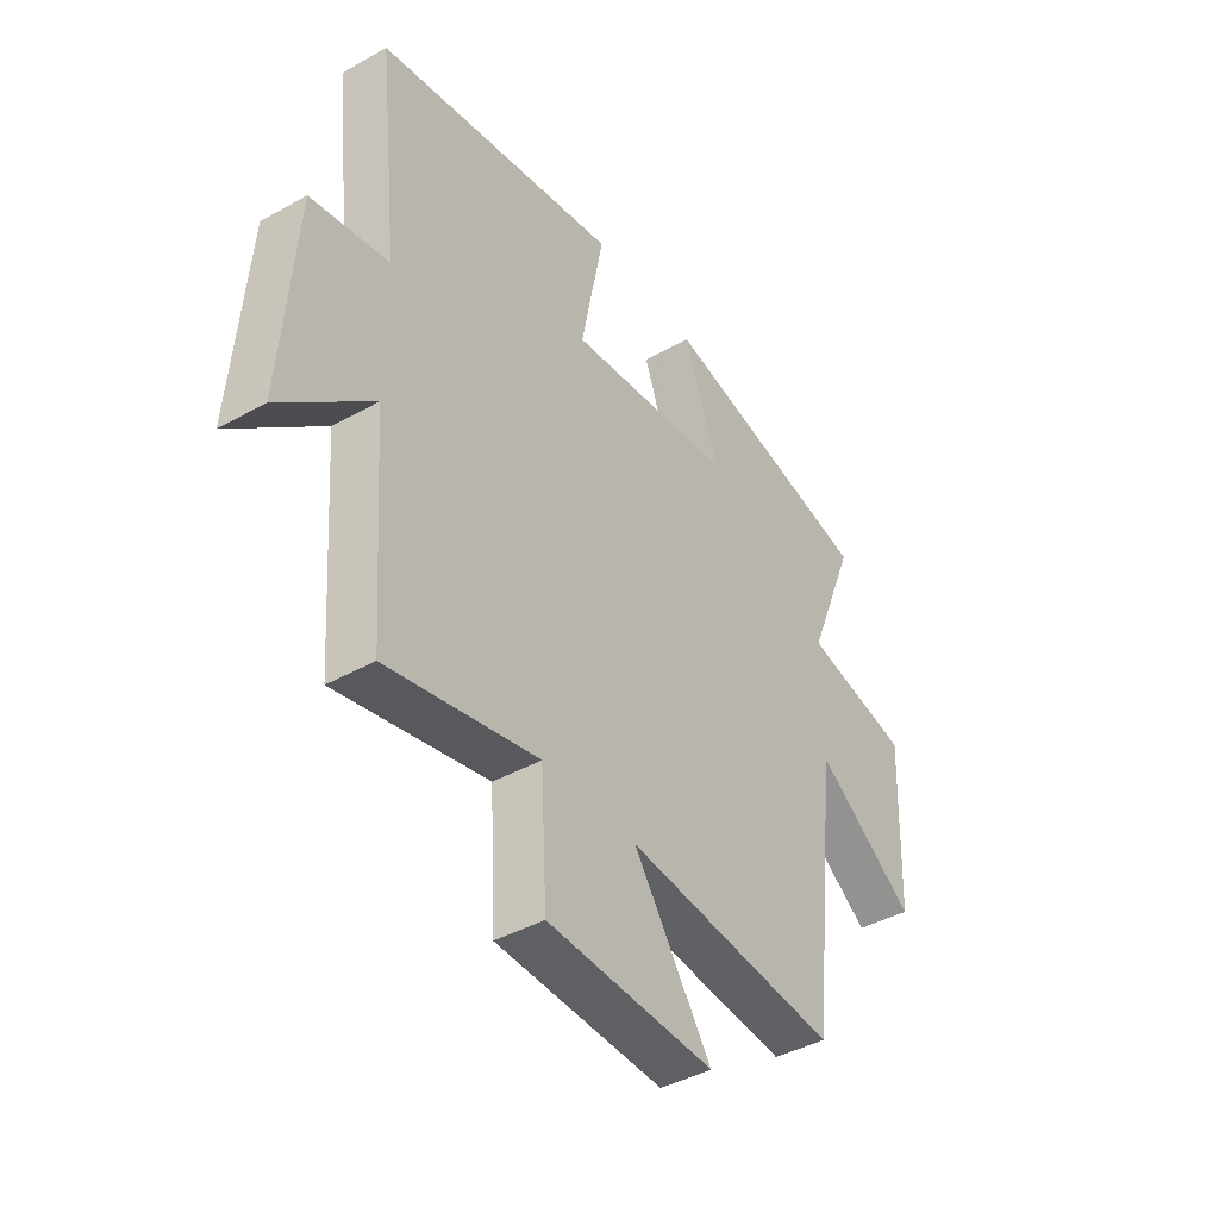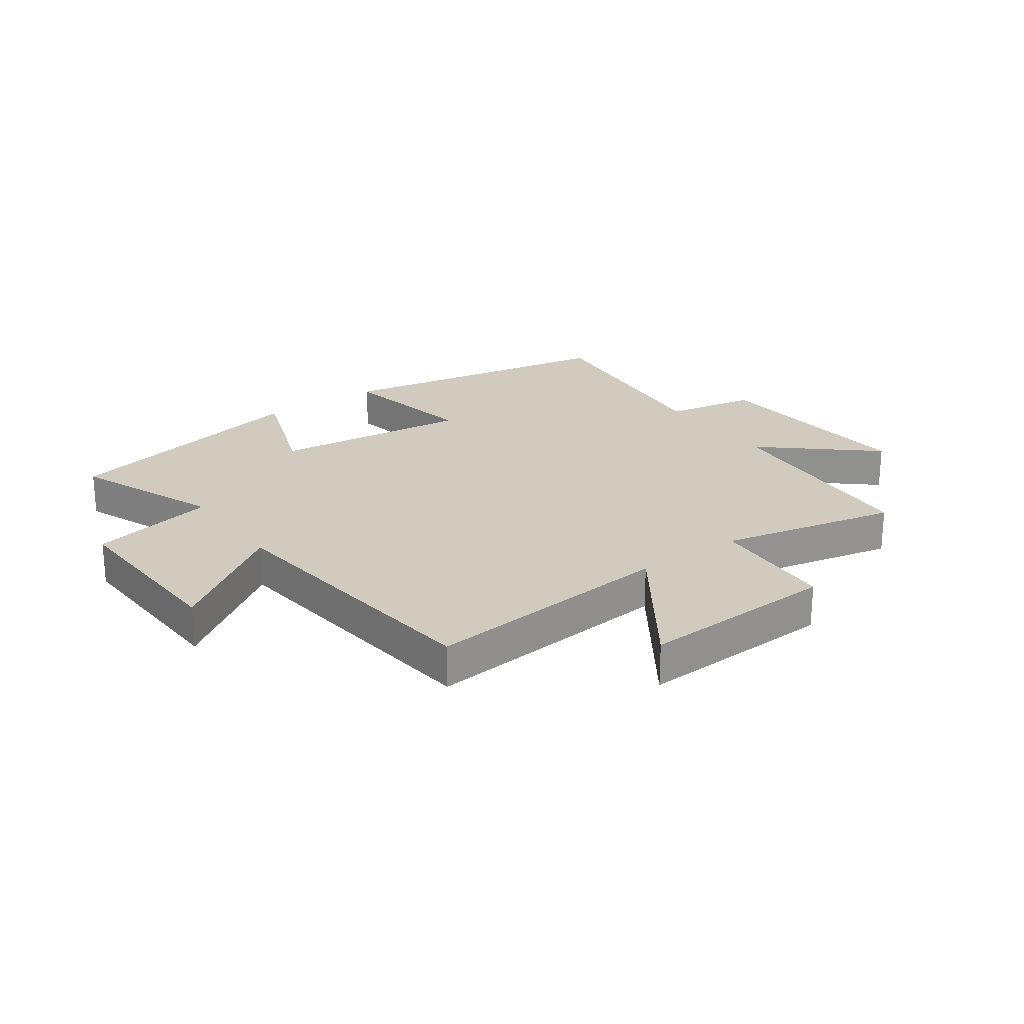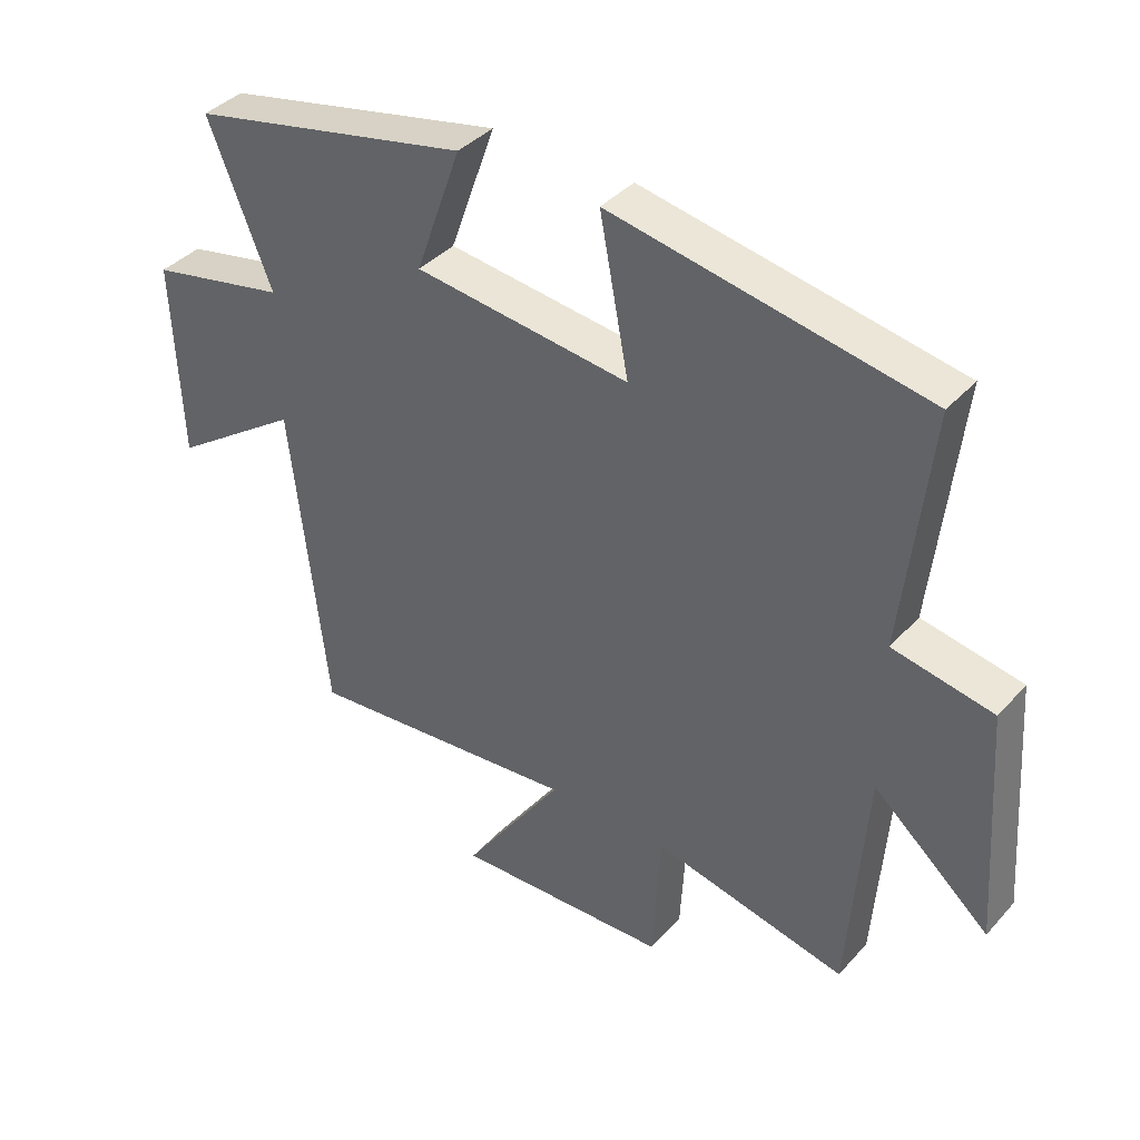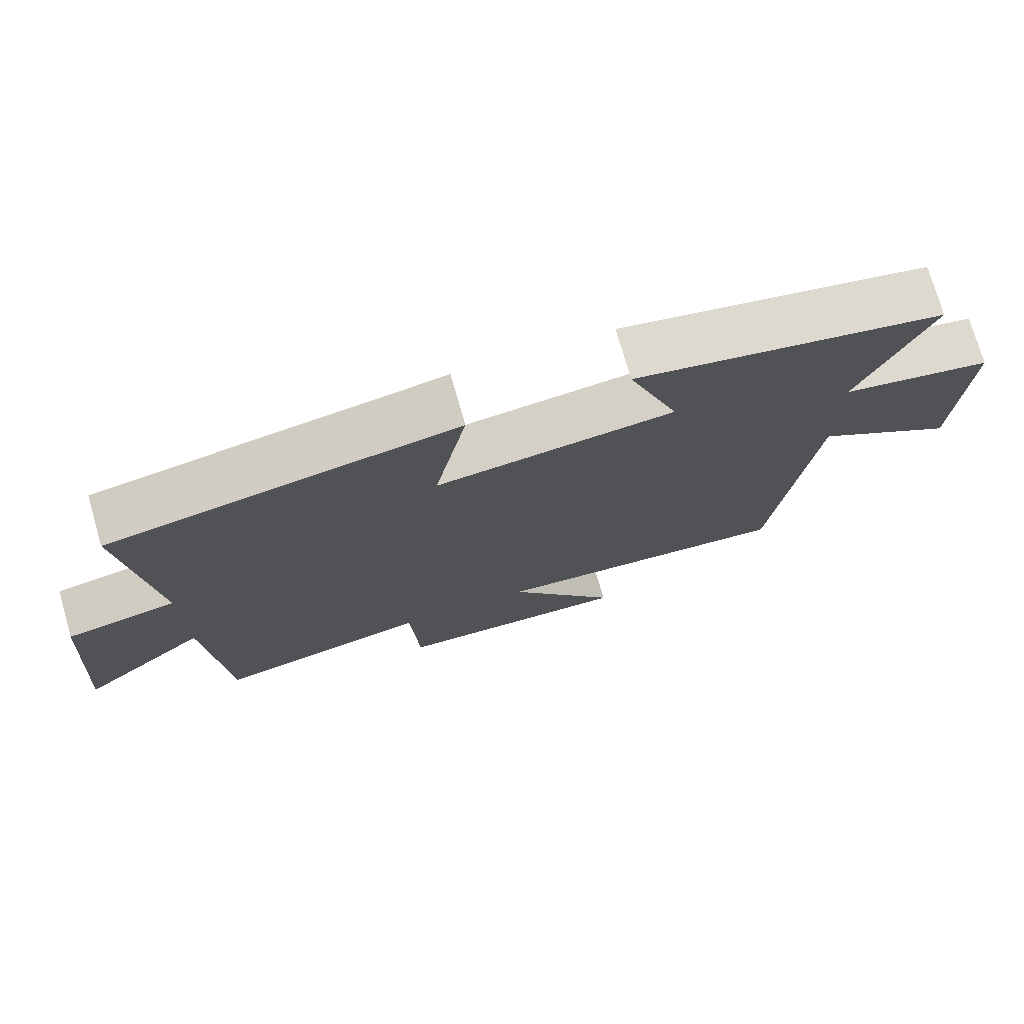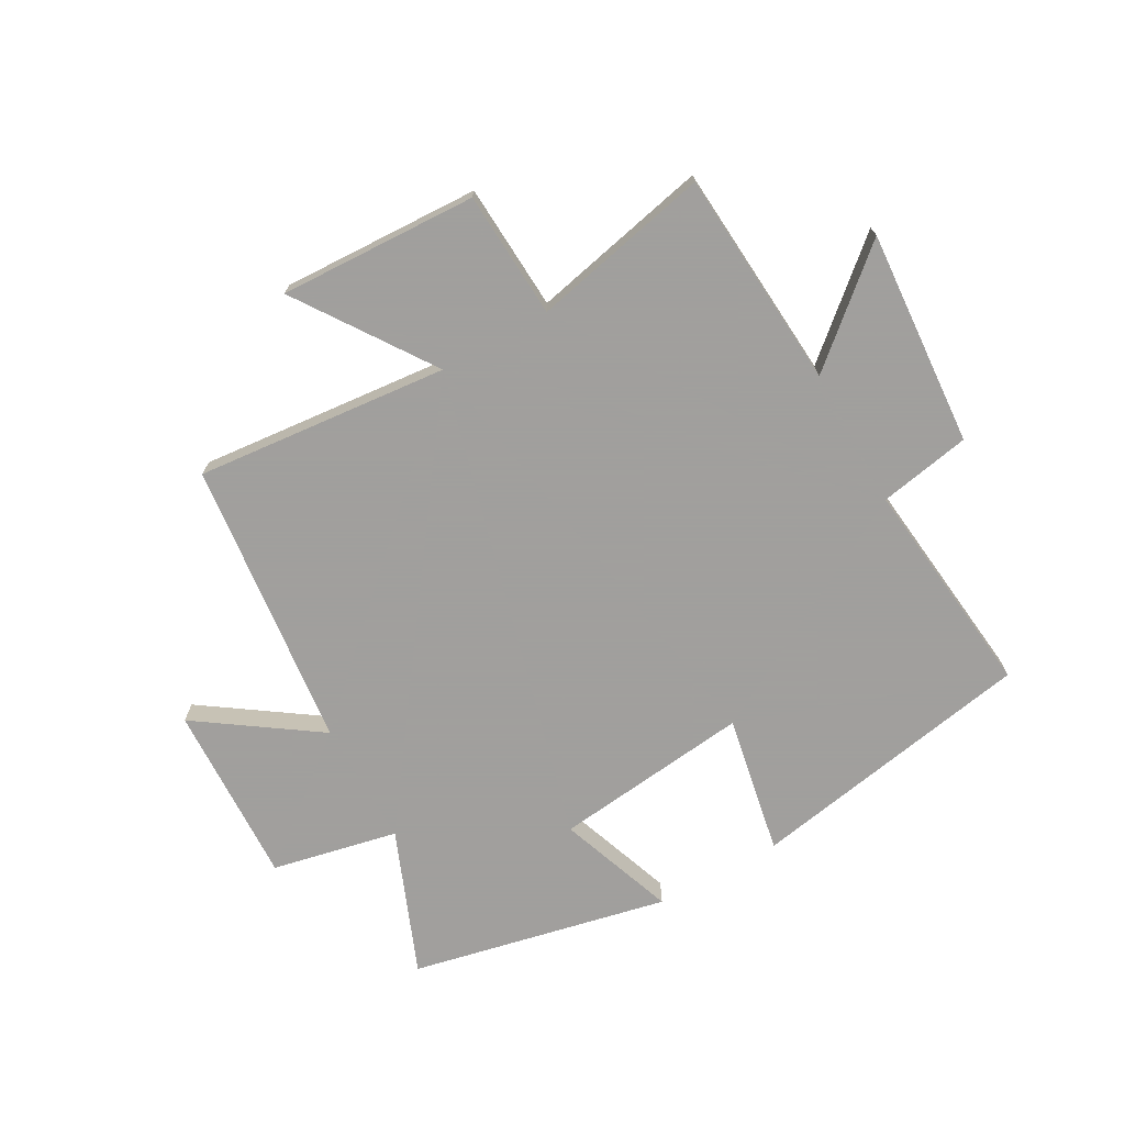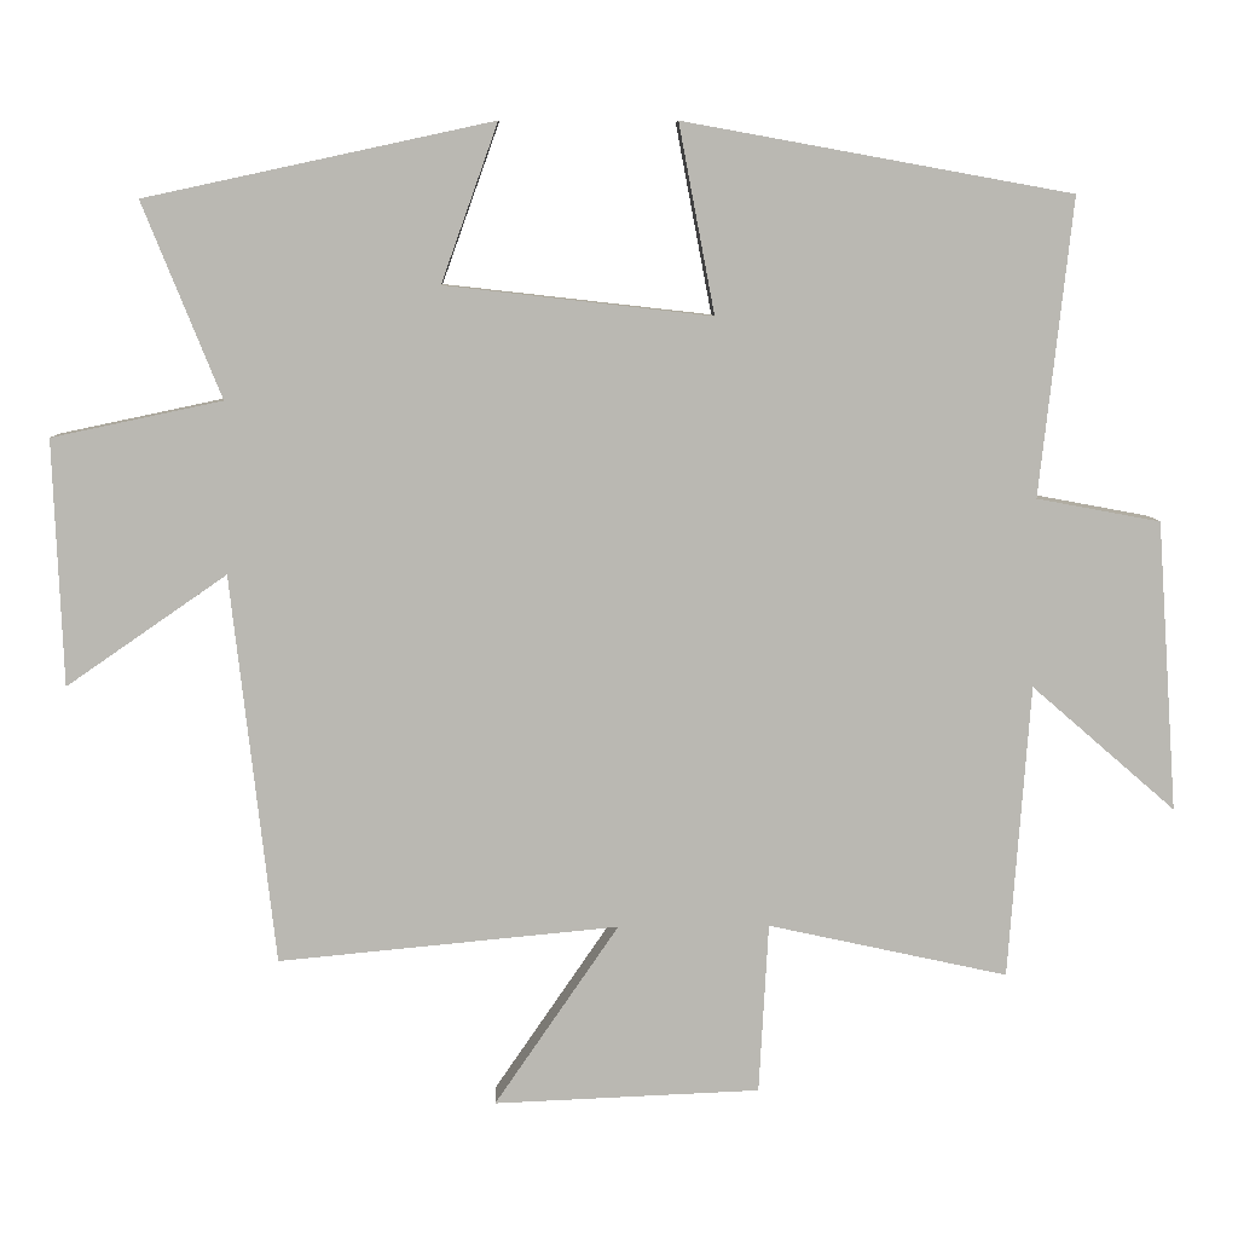
<metadata>
{"format":"obj","ext":"obj","renderer":"f3d","projection":"perspective","resolution":1024,"background":"white","views":[{"elev":-41.8,"azim":-55.9,"up":"+Z"},{"elev":23.6,"azim":144.4,"up":"+Y"},{"elev":38.9,"azim":-142.9,"up":"+Z"},{"elev":74.8,"azim":-16.1,"up":"+Z"},{"elev":-71.5,"azim":-150.7,"up":"+Y"},{"elev":7.8,"azim":178.3,"up":"+Z"}]}
</metadata>
<code>
v 0.445 0.07 -0.541
v 0.018 0.07 -0.5
v 0.174 0.07 -0.728
v -0.16 0.07 -0.714
v -0.172 0.07 -0.5
v -0.473 0.07 -0.566
v -0.5 0.07 -0.197
v -0.681 0.07 -0.354
v -0.655 0.07 0.01
v -0.5 0.07 0.039
v -0.541 0.07 0.412
v -0.055 0.07 0.5
v -0.1 0.07 0.264
v 0.234 0.07 0.302
v 0.163 0.07 0.5
v 0.598 0.07 0.406
v 0.5 0.07 0.162
v 0.713 0.07 0.117
v 0.701 0.07 -0.191
v 0.5 0.07 -0.052
v 0.445 0 -0.541
v 0.018 0 -0.5
v 0.174 0 -0.728
v -0.16 0 -0.714
v -0.172 0 -0.5
v -0.473 0 -0.566
v -0.5 0 -0.197
v -0.681 0 -0.354
v -0.655 0 0.01
v -0.5 0 0.039
v -0.541 0 0.412
v -0.055 0 0.5
v -0.1 0 0.264
v 0.234 0 0.302
v 0.163 0 0.5
v 0.598 0 0.406
v 0.5 0 0.162
v 0.713 0 0.117
v 0.701 0 -0.191
v 0.5 0 -0.052
f 17 18 19 20
f 17 20 1 2
f 14 15 16 17
f 13 14 17 2
f 10 11 12 13
f 10 13 2
f 7 8 9 10
f 5 6 7 10
f 5 10 2 3
f 3 4 5
f 40 39 38 37
f 22 21 40 37
f 37 36 35 34
f 22 37 34 33
f 33 32 31 30
f 22 33 30
f 30 29 28 27
f 30 27 26 25
f 23 22 30 25
f 25 24 23
f 1 21 22 2
f 2 22 23 3
f 3 23 24 4
f 4 24 25 5
f 5 25 26 6
f 6 26 27 7
f 7 27 28 8
f 8 28 29 9
f 9 29 30 10
f 10 30 31 11
f 11 31 32 12
f 12 32 33 13
f 13 33 34 14
f 14 34 35 15
f 15 35 36 16
f 16 36 37 17
f 17 37 38 18
f 18 38 39 19
f 19 39 40 20
f 20 40 21 1

</code>
